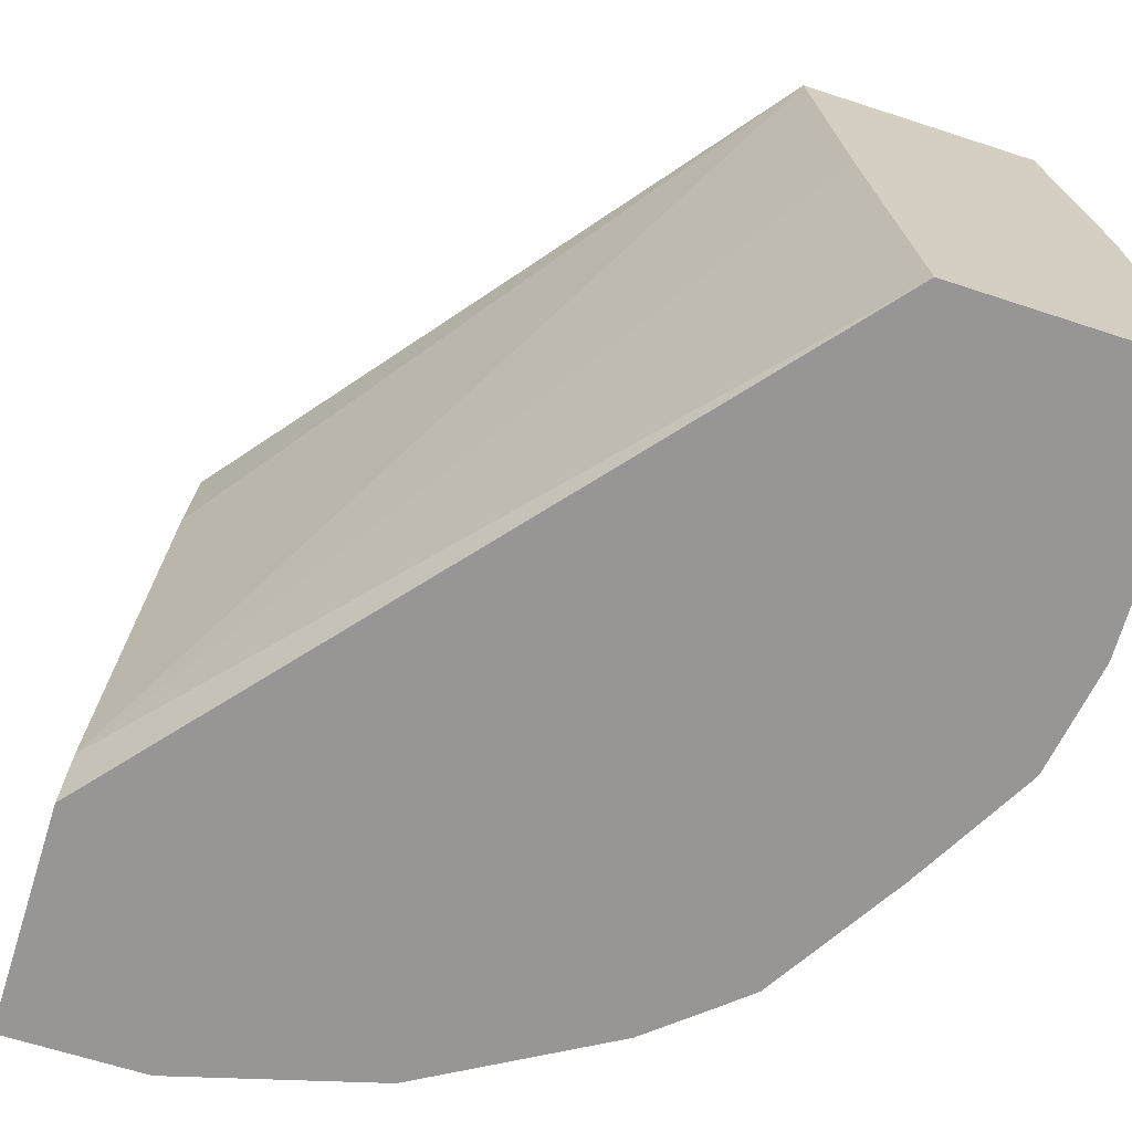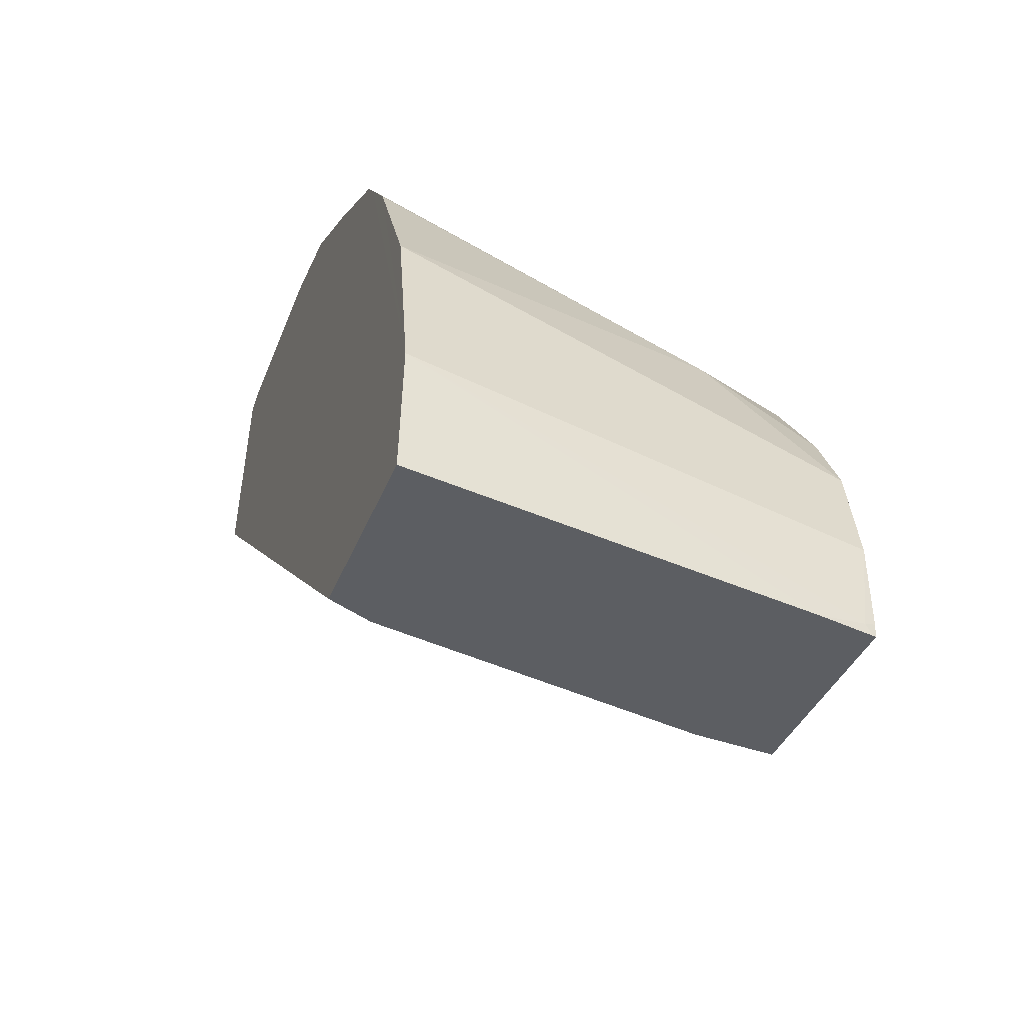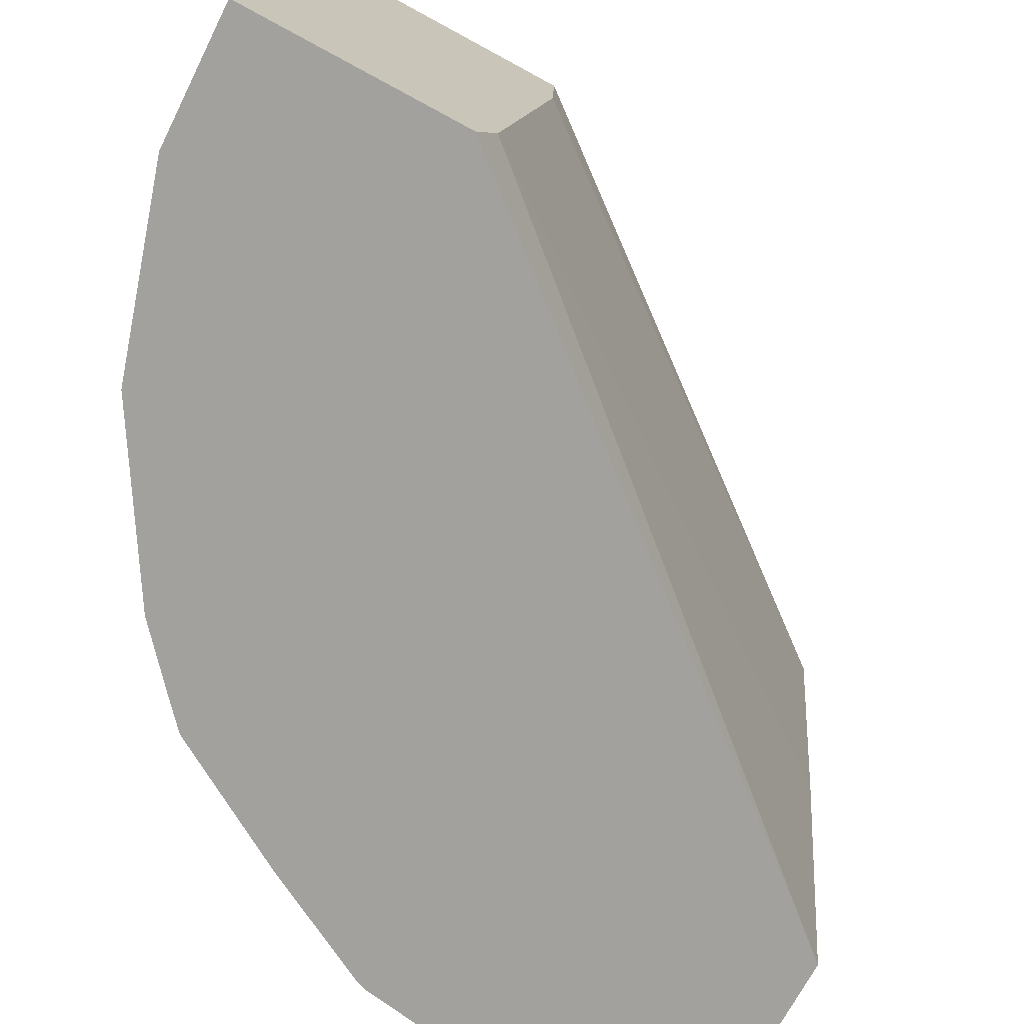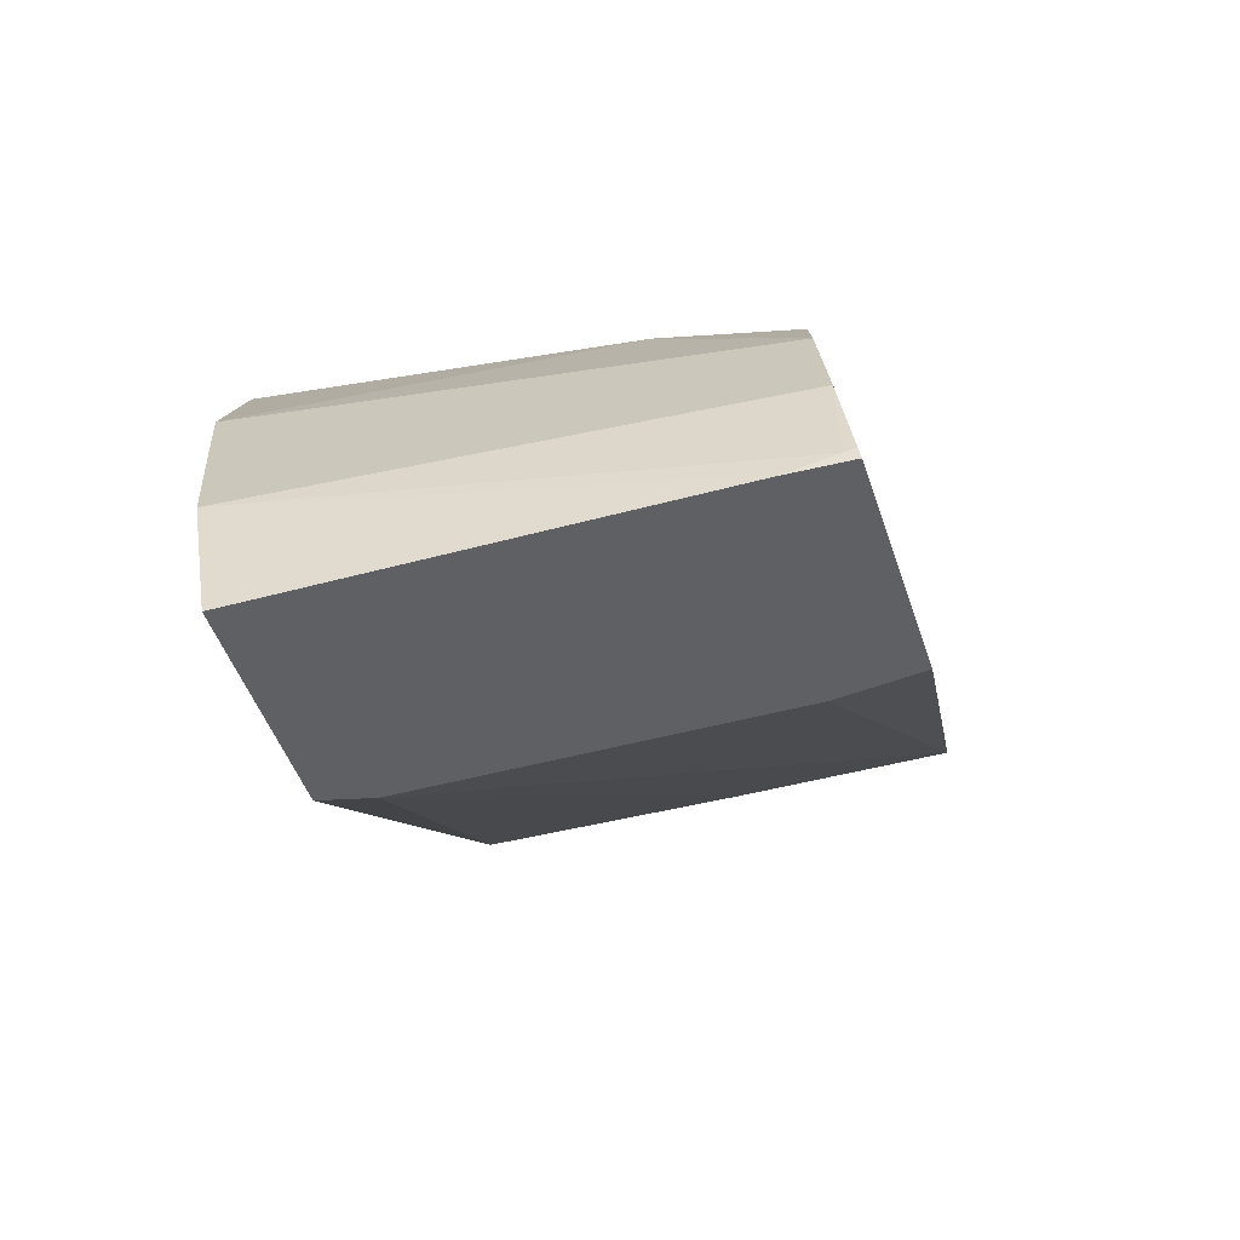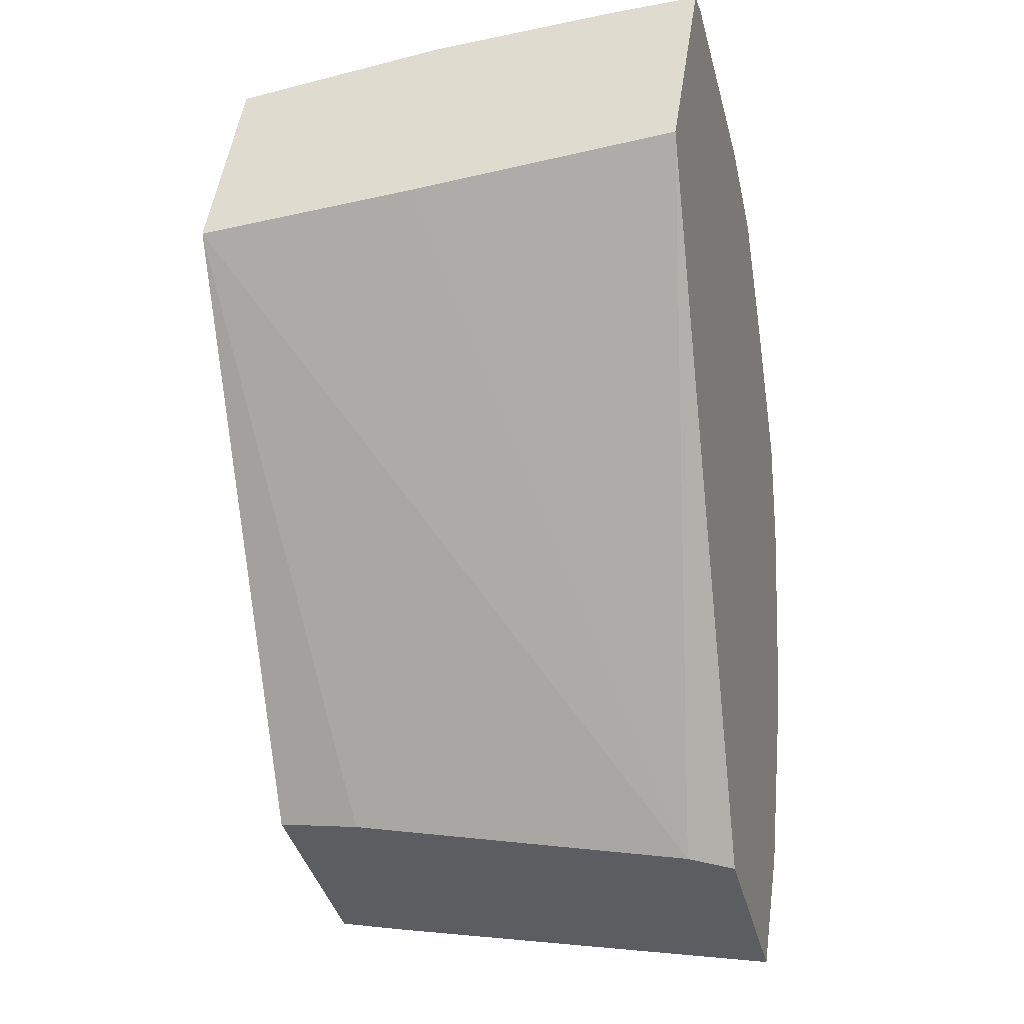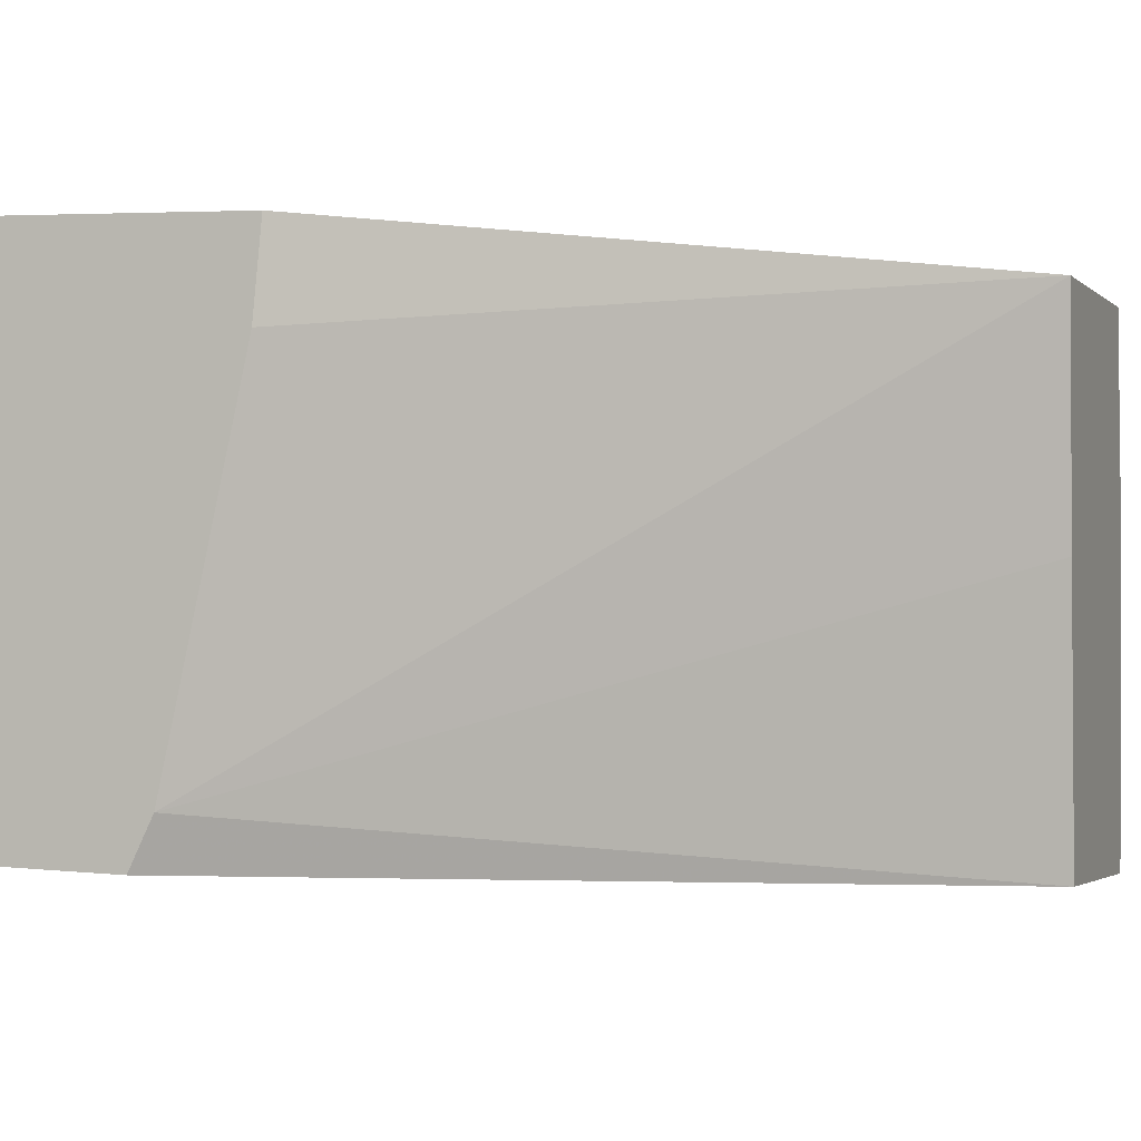
<metadata>
{"format":"obj","ext":"obj","renderer":"f3d","projection":"perspective","resolution":1024,"background":"white","views":[{"elev":-68.2,"azim":-89.5,"up":"+Y"},{"elev":-55.5,"azim":70.3,"up":"+Z"},{"elev":-68.2,"azim":169.0,"up":"+Y"},{"elev":-65.0,"azim":109.4,"up":"+Z"},{"elev":-21.2,"azim":-74.3,"up":"+Z"},{"elev":1.6,"azim":-141.5,"up":"+Y"}]}
</metadata>
<code>
v -0.02625 0.1385 0.04713
v -0.02517 0.1385 0.04678
v -0.02623 0.138 0.04709
v -0.02806 0.1383 0.04978
v -0.02515 0.1385 0.04685
v -0.02514 0.1384 0.04682
v -0.02517 0.1385 0.04678
v -0.02594 0.1363 0.04687
v -0.02801 0.1372 0.0499
v -0.02775 0.1382 0.05075
v -0.02506 0.1384 0.04731
v -0.02466 0.136 0.04713
v -0.02512 0.1382 0.04674
v -0.02584 0.136 0.04683
v -0.02794 0.1358 0.05005
v -0.02768 0.1372 0.05092
v -0.0275 0.1372 0.0509
v -0.02742 0.1382 0.05068
v -0.02506 0.1384 0.04788
v -0.02466 0.136 0.04809
v -0.02484 0.1361 0.0465
v -0.02763 0.1358 0.05103
v -0.02764 0.1362 0.05101
v -0.0275 0.1362 0.051
v -0.02742 0.1382 0.05069
v -0.02651 0.1358 0.05074
v -0.02673 0.1372 0.05065
v -0.02688 0.1379 0.05057
v -0.0274 0.1382 0.05068
v -0.02517 0.1384 0.04834
v -0.02517 0.1384 0.04835
v -0.02508 0.1377 0.0486
v -0.02489 0.1359 0.04901
v -0.0275 0.1358 0.05102
v -0.02606 0.1358 0.05051
v -0.02649 0.1361 0.05068
v -0.02613 0.1364 0.05043
v -0.02625 0.1372 0.05035
v -0.02652 0.1382 0.05025
v -0.02655 0.1382 0.05027
v -0.0266 0.1382 0.0503
v -0.02542 0.1383 0.04899
v -0.02511 0.1359 0.0495
v -0.02505 0.1359 0.04935
v -0.02603 0.1358 0.05048
v -0.02586 0.1383 0.04975
v -0.02559 0.1358 0.05004
f 1 2 7
f 1 7 13
f 1 13 21
f 1 21 14
f 1 14 8
f 1 8 3
f 1 3 4
f 1 4 10
f 1 10 18
f 1 18 29
f 1 29 41
f 1 41 40
f 1 40 39
f 1 39 46
f 1 46 42
f 1 42 30
f 1 30 19
f 1 19 11
f 1 11 5
f 1 5 2
f 2 5 6
f 2 6 7
f 3 8 4
f 4 9 15
f 4 15 22
f 4 22 23
f 4 23 16
f 4 16 10
f 4 8 9
f 5 11 6
f 6 12 13
f 6 13 7
f 6 11 12
f 8 14 15
f 8 15 9
f 10 16 17
f 10 17 18
f 11 19 20
f 11 20 12
f 12 20 33
f 12 33 44
f 12 44 43
f 12 43 47
f 12 47 45
f 12 45 35
f 12 35 26
f 12 26 34
f 12 34 22
f 12 22 15
f 12 15 14
f 12 14 21
f 12 21 13
f 16 23 24
f 16 24 17
f 17 25 18
f 17 24 26
f 17 26 27
f 17 27 28
f 17 28 25
f 18 25 28
f 18 28 29
f 19 30 31
f 19 31 32
f 19 32 20
f 20 32 33
f 22 34 23
f 23 34 24
f 24 34 26
f 26 35 36
f 26 36 27
f 27 36 35
f 27 35 37
f 27 37 38
f 27 38 28
f 28 38 39
f 28 39 40
f 28 40 41
f 28 41 29
f 30 42 31
f 31 42 32
f 32 42 43
f 32 43 44
f 32 44 33
f 35 45 37
f 37 45 46
f 37 46 38
f 38 46 39
f 42 46 43
f 43 46 47
f 45 47 46

</code>
